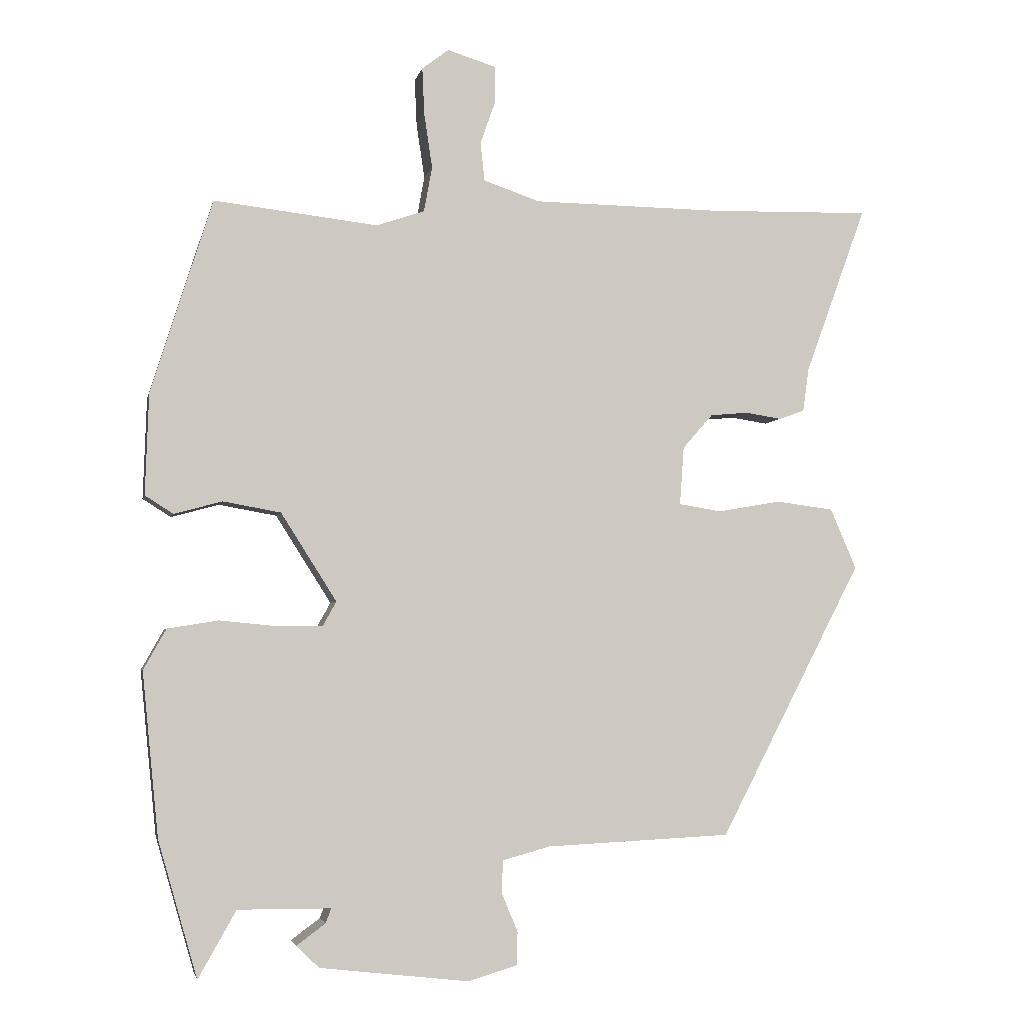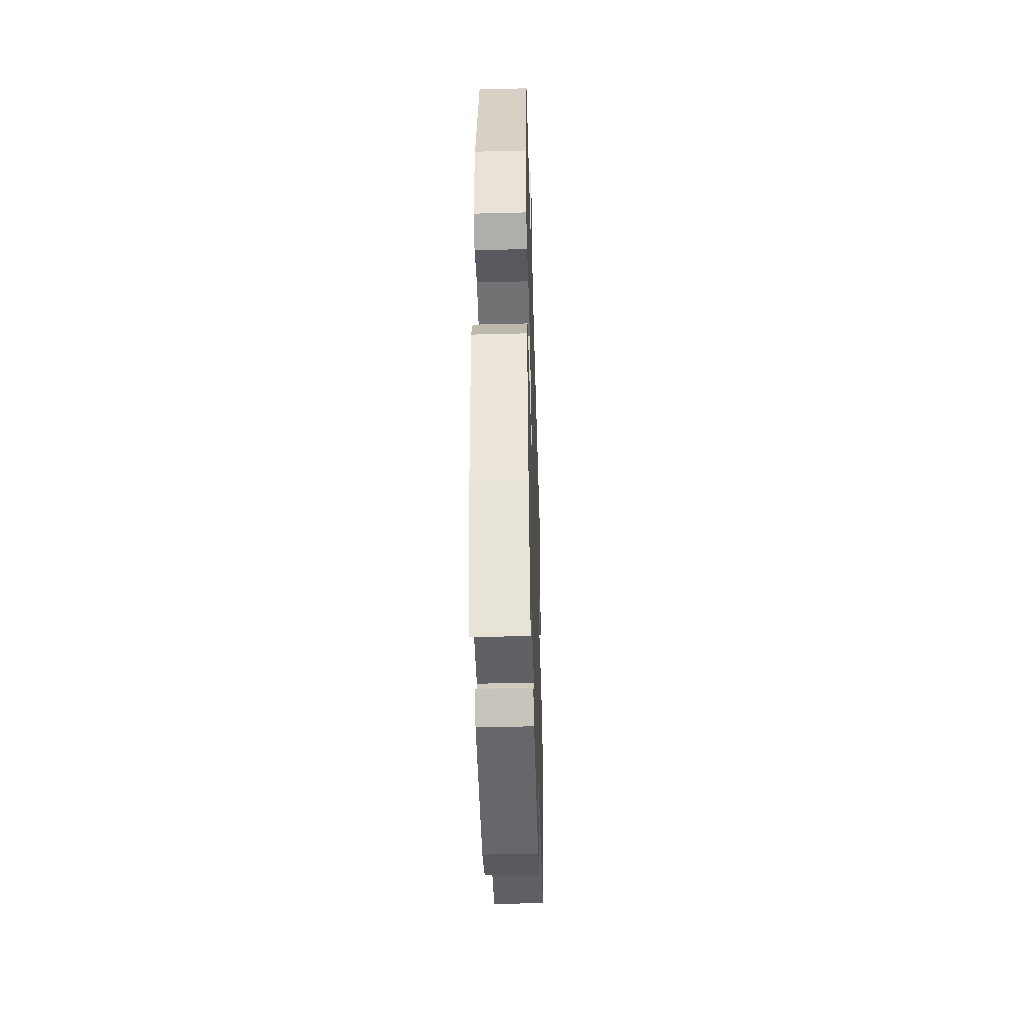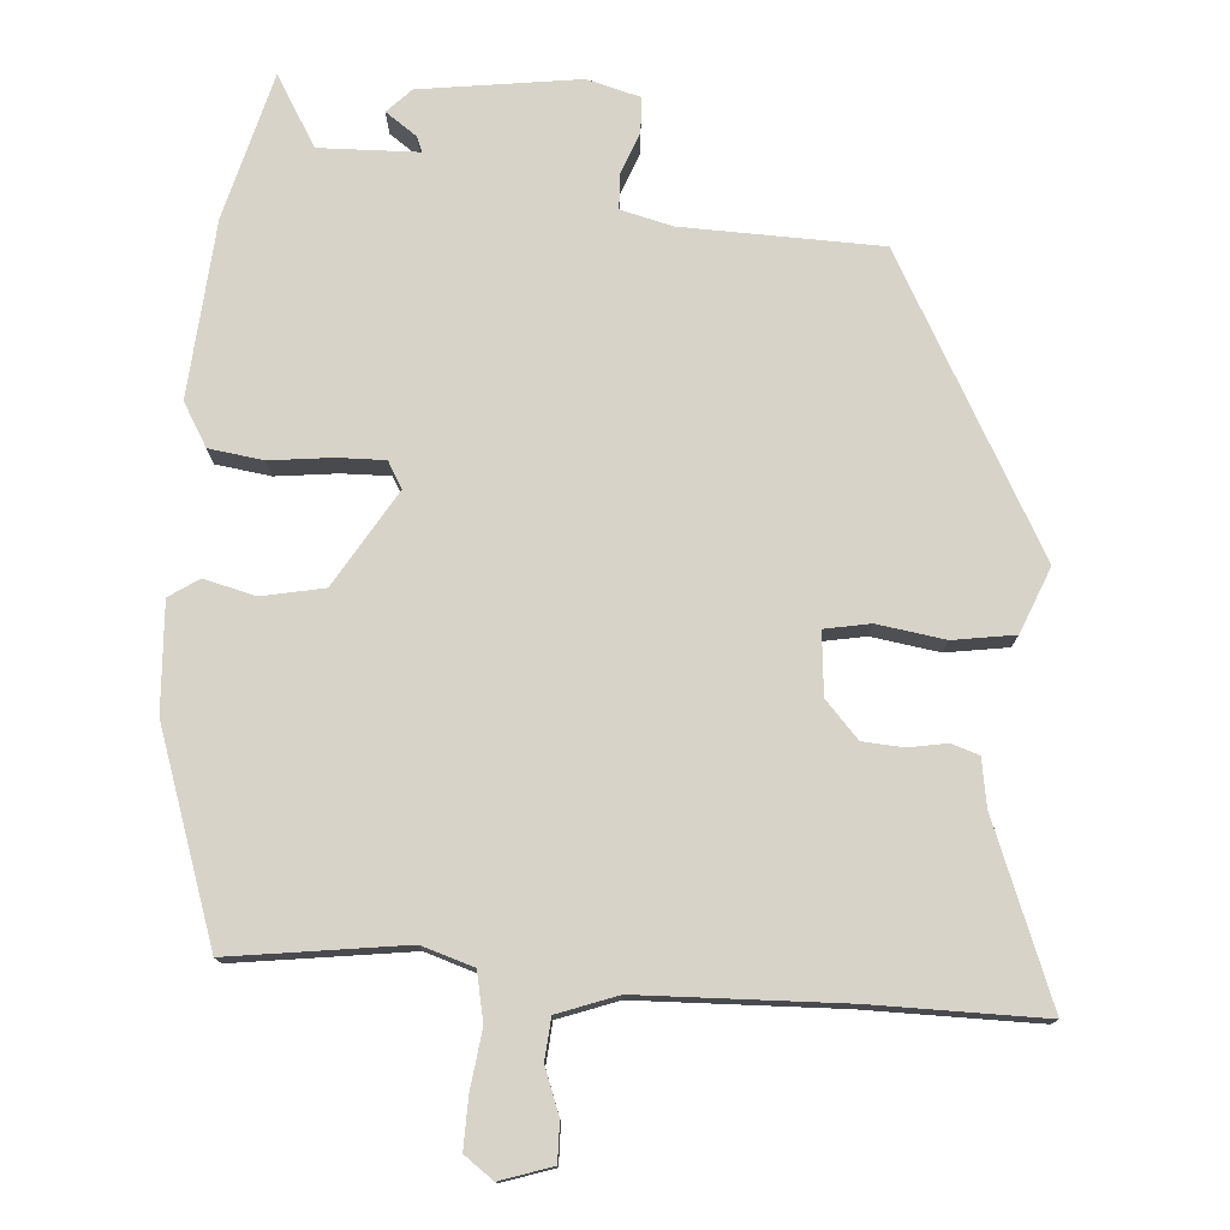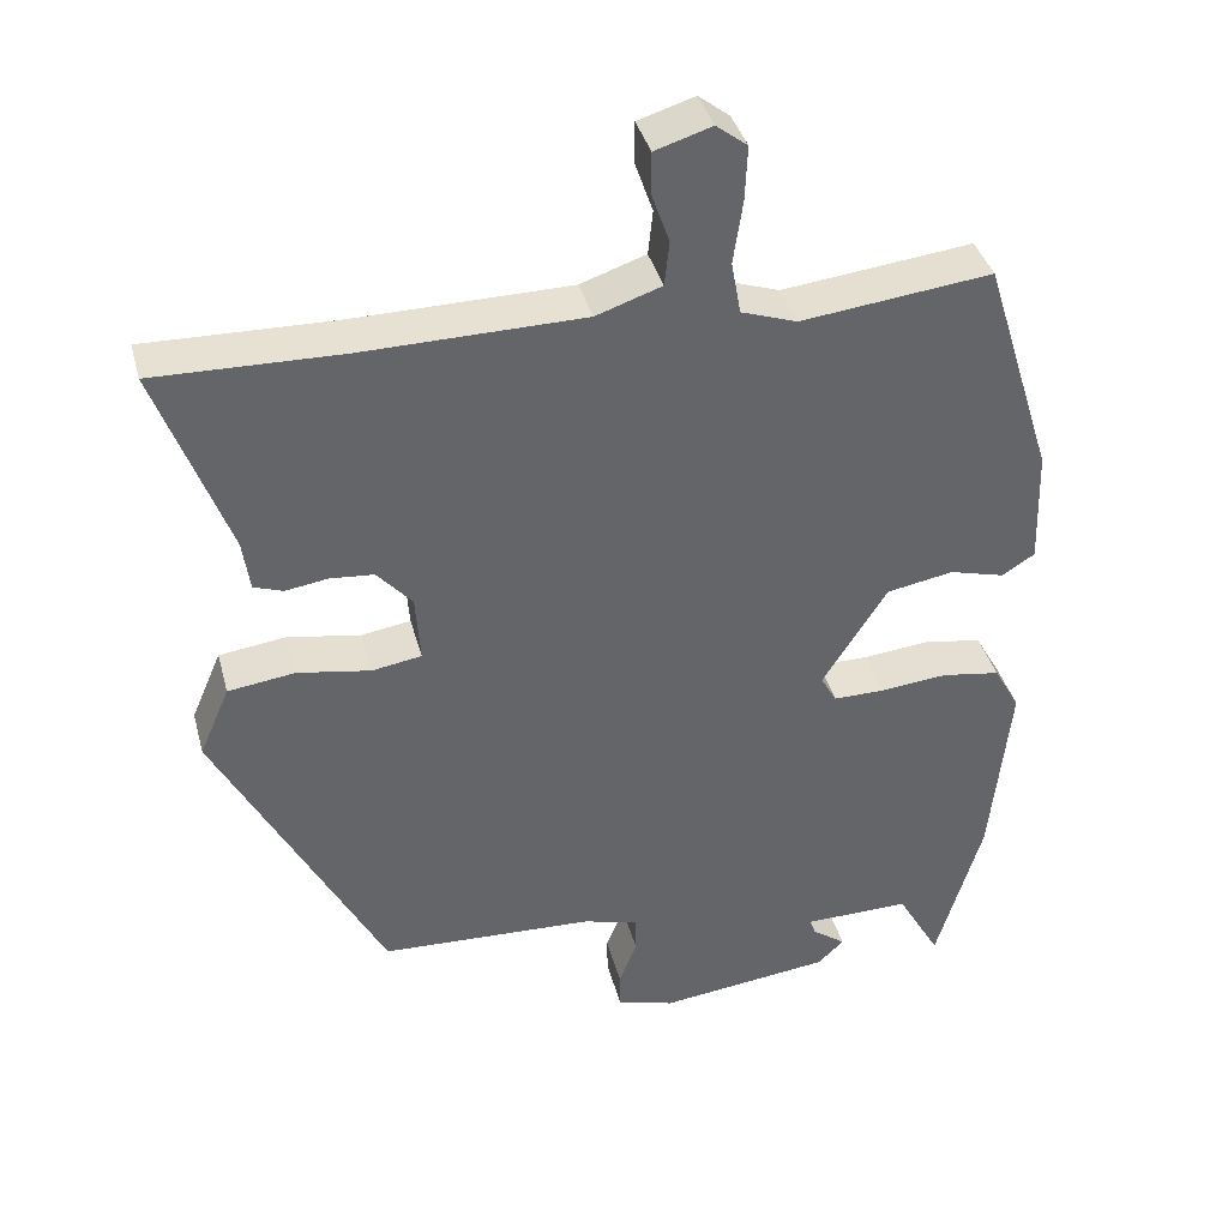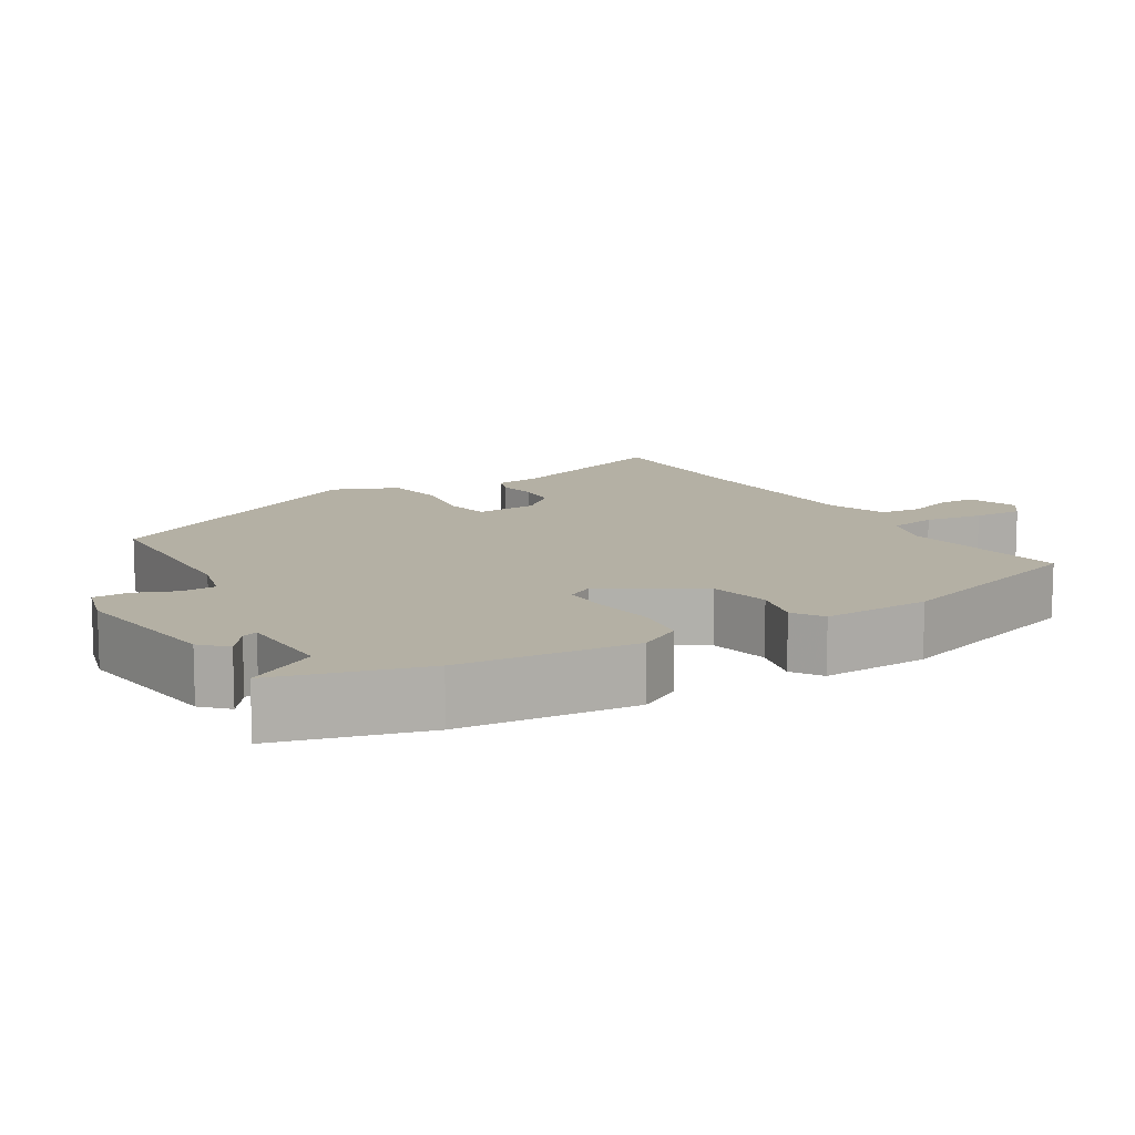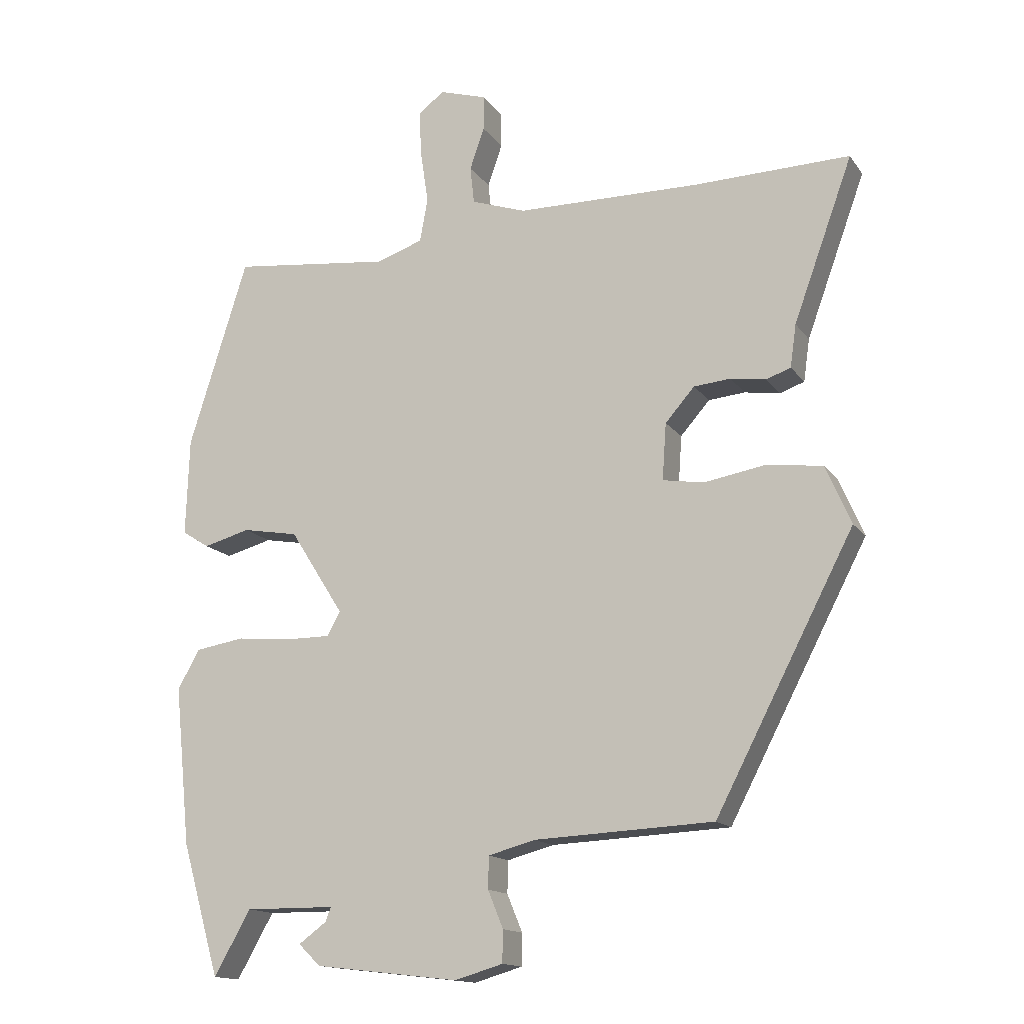
<metadata>
{"format":"obj","ext":"obj","renderer":"f3d","projection":"perspective","resolution":1024,"background":"white","views":[{"elev":-3.9,"azim":-11.7,"up":"+Z"},{"elev":-45.5,"azim":-88.3,"up":"+Z"},{"elev":76.8,"azim":2.9,"up":"+Y"},{"elev":38.8,"azim":165.3,"up":"+Z"},{"elev":11.5,"azim":-121.8,"up":"+Y"},{"elev":-14.8,"azim":22.9,"up":"+Z"}]}
</metadata>
<code>
v 0.31 0.07 0.495
v 0.544 0.07 0.501
v 0.455 0.07 0.257
v 0.446 0.07 0.193
v 0.409 0.07 0.18
v 0.356 0.07 0.188
v 0.301 0.07 0.183
v 0.257 0.07 0.133
v 0.251 0.07 0.048
v 0.313 0.07 0.038
v 0.405 0.07 0.054
v 0.489 0.07 0.043
v 0.527 0.07 -0.045
v 0.319 0.07 -0.445
v 0.05 0.07 -0.458
v -0.02 0.07 -0.477
v -0.021 0.07 -0.525
v 0.002 0.07 -0.581
v 0.001 0.07 -0.629
v -0.071 0.07 -0.65
v -0.288 0.07 -0.625
v -0.321 0.07 -0.593
v -0.279 0.07 -0.562
v -0.271 0.07 -0.541
v -0.406 0.07 -0.54
v -0.461 0.07 -0.637
v -0.518 0.07 -0.439
v -0.542 0.07 -0.2
v -0.509 0.07 -0.141
v -0.435 0.07 -0.129
v -0.351 0.07 -0.137
v -0.286 0.07 -0.137
v -0.266 0.07 -0.101
v -0.347 0.07 0.027
v -0.431 0.07 0.042
v -0.501 0.07 0.023
v -0.542 0.07 0.049
v -0.537 0.07 0.196
v -0.448 0.07 0.479
v -0.209 0.07 0.452
v -0.139 0.07 0.476
v -0.127 0.07 0.542
v -0.139 0.07 0.622
v -0.142 0.07 0.69
v -0.103 0.07 0.72
v -0.032 0.07 0.698
v -0.032 0.07 0.645
v -0.054 0.07 0.582
v -0.048 0.07 0.526
v 0.034 0.07 0.498
v 0.31 0 0.495
v 0.544 0 0.501
v 0.455 0 0.257
v 0.446 0 0.193
v 0.409 0 0.18
v 0.356 0 0.188
v 0.301 0 0.183
v 0.257 0 0.133
v 0.251 0 0.048
v 0.313 0 0.038
v 0.405 0 0.054
v 0.489 0 0.043
v 0.527 0 -0.045
v 0.319 0 -0.445
v 0.05 0 -0.458
v -0.02 0 -0.477
v -0.021 0 -0.525
v 0.002 0 -0.581
v 0.001 0 -0.629
v -0.071 0 -0.65
v -0.288 0 -0.625
v -0.321 0 -0.593
v -0.279 0 -0.562
v -0.271 0 -0.541
v -0.406 0 -0.54
v -0.461 0 -0.637
v -0.518 0 -0.439
v -0.542 0 -0.2
v -0.509 0 -0.141
v -0.435 0 -0.129
v -0.351 0 -0.137
v -0.286 0 -0.137
v -0.266 0 -0.101
v -0.347 0 0.027
v -0.431 0 0.042
v -0.501 0 0.023
v -0.542 0 0.049
v -0.537 0 0.196
v -0.448 0 0.479
v -0.209 0 0.452
v -0.139 0 0.476
v -0.127 0 0.542
v -0.139 0 0.622
v -0.142 0 0.69
v -0.103 0 0.72
v -0.032 0 0.698
v -0.032 0 0.645
v -0.054 0 0.582
v -0.048 0 0.526
v 0.034 0 0.498
f 45 46 47 48
f 45 48 49
f 42 43 44 45
f 42 45 49
f 41 42 49 50
f 37 38 39 40
f 35 36 37 40
f 34 35 40 41
f 33 34 41 50
f 28 29 30 31
f 28 31 32
f 25 26 27 28
f 24 25 28 32
f 20 21 22 23
f 20 23 24
f 17 18 19 20
f 16 17 20 24
f 15 16 24 32
f 10 11 12 13
f 9 10 13 14
f 3 4 5 6
f 1 2 3 6
f 1 6 7
f 33 50 1 7
f 9 14 15 32
f 8 9 32 33
f 7 8 33
f 98 97 96 95
f 99 98 95
f 95 94 93 92
f 99 95 92
f 100 99 92 91
f 90 89 88 87
f 90 87 86 85
f 91 90 85 84
f 100 91 84 83
f 81 80 79 78
f 82 81 78
f 78 77 76 75
f 82 78 75 74
f 73 72 71 70
f 74 73 70
f 70 69 68 67
f 74 70 67 66
f 82 74 66 65
f 63 62 61 60
f 64 63 60 59
f 56 55 54 53
f 56 53 52 51
f 57 56 51
f 57 51 100 83
f 82 65 64 59
f 83 82 59 58
f 83 58 57
f 1 51 52 2
f 2 52 53 3
f 3 53 54 4
f 4 54 55 5
f 5 55 56 6
f 6 56 57 7
f 7 57 58 8
f 8 58 59 9
f 9 59 60 10
f 10 60 61 11
f 11 61 62 12
f 12 62 63 13
f 13 63 64 14
f 14 64 65 15
f 15 65 66 16
f 16 66 67 17
f 17 67 68 18
f 18 68 69 19
f 19 69 70 20
f 20 70 71 21
f 21 71 72 22
f 22 72 73 23
f 23 73 74 24
f 24 74 75 25
f 25 75 76 26
f 26 76 77 27
f 27 77 78 28
f 28 78 79 29
f 29 79 80 30
f 30 80 81 31
f 31 81 82 32
f 32 82 83 33
f 33 83 84 34
f 34 84 85 35
f 35 85 86 36
f 36 86 87 37
f 37 87 88 38
f 38 88 89 39
f 39 89 90 40
f 40 90 91 41
f 41 91 92 42
f 42 92 93 43
f 43 93 94 44
f 44 94 95 45
f 45 95 96 46
f 46 96 97 47
f 47 97 98 48
f 48 98 99 49
f 49 99 100 50
f 50 100 51 1

</code>
